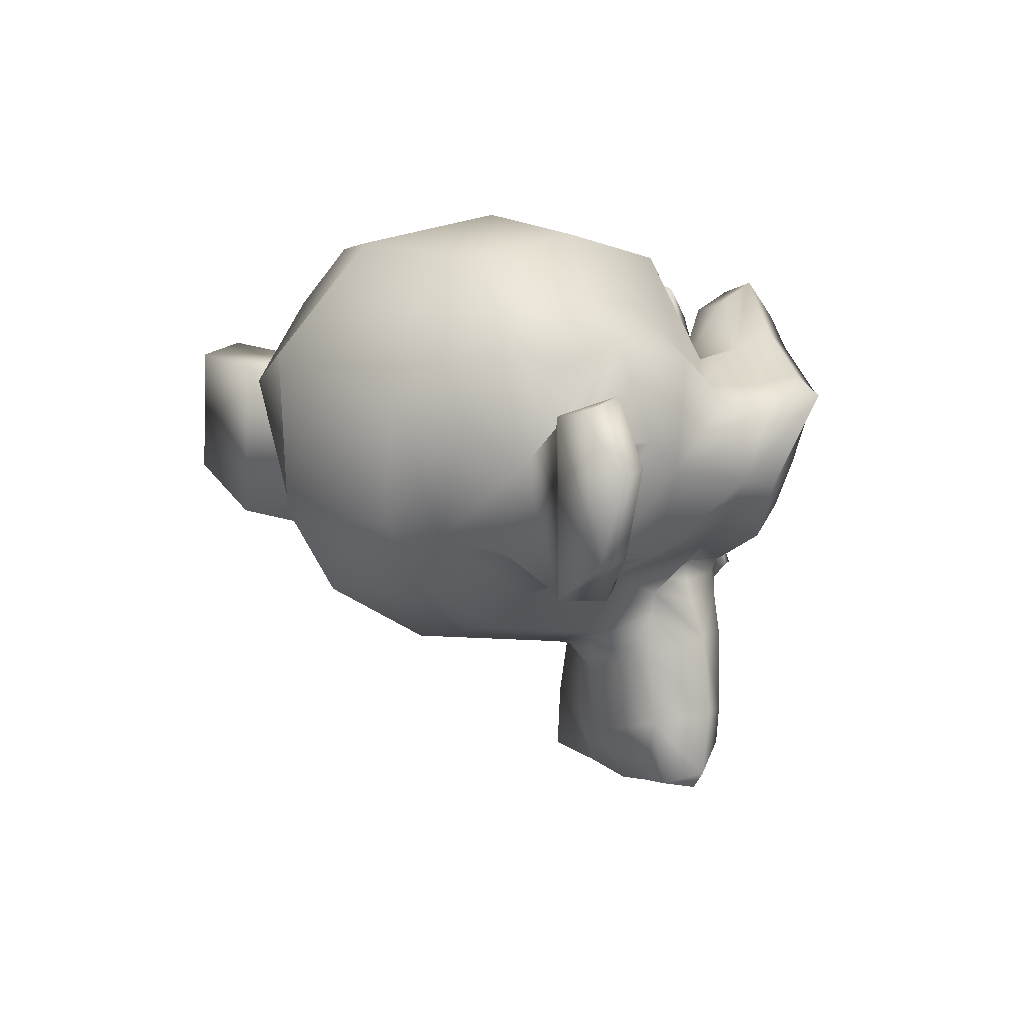
<metadata>
{"format":"obj","ext":"obj","renderer":"f3d","projection":"perspective","resolution":1024,"background":"white","views":[{"elev":8.4,"azim":-121.8,"up":"+Y"}]}
</metadata>
<code>
o Suzanne
v 0.4375 0.1641 0.7656
v -0.4375 0.1641 0.7656
v 0.5 0.09375 0.6875
v -0.5 0.09375 0.6875
v 0.5469 0.05469 0.5781
v -0.5469 0.05469 0.5781
v 0.3516 -0.02344 0.6172
v -0.3516 -0.02344 0.6172
v 0.3516 0.03125 0.7188
v -0.3516 0.03125 0.7188
v 0.3516 0.1328 0.7812
v -0.3516 0.1328 0.7812
v 0.2734 0.1641 0.7969
v -0.2734 0.1641 0.7969
v 0.2031 0.09375 0.7422
v -0.2031 0.09375 0.7422
v 0.1562 0.05469 0.6484
v -0.1562 0.05469 0.6484
v 0.07812 0.2422 0.6562
v -0.07812 0.2422 0.6562
v 0.1406 0.2422 0.7422
v -0.1406 0.2422 0.7422
v 0.2422 0.2422 0.7969
v -0.2422 0.2422 0.7969
v 0.2734 0.3281 0.7969
v -0.2734 0.3281 0.7969
v 0.2031 0.3906 0.7422
v -0.2031 0.3906 0.7422
v 0.1562 0.4375 0.6484
v -0.1562 0.4375 0.6484
v 0.3516 0.5156 0.6172
v -0.3516 0.5156 0.6172
v 0.3516 0.4531 0.7188
v -0.3516 0.4531 0.7188
v 0.3516 0.3594 0.7812
v -0.3516 0.3594 0.7812
v 0.4375 0.3281 0.7656
v -0.4375 0.3281 0.7656
v 0.5 0.3906 0.6875
v -0.5 0.3906 0.6875
v 0.5469 0.4375 0.5781
v -0.5469 0.4375 0.5781
v 0.625 0.2422 0.5625
v -0.625 0.2422 0.5625
v 0.5625 0.2422 0.6719
v -0.5625 0.2422 0.6719
v 0.4688 0.2422 0.7578
v -0.4688 0.2422 0.7578
v 0.4766 0.2422 0.7734
v -0.4766 0.2422 0.7734
v 0.4453 0.3359 0.7812
v -0.4453 0.3359 0.7812
v 0.3516 0.375 0.8047
v -0.3516 0.375 0.8047
v 0.2656 0.3359 0.8203
v -0.2656 0.3359 0.8203
v 0.2266 0.2422 0.8203
v -0.2266 0.2422 0.8203
v 0.2656 0.1562 0.8203
v -0.2656 0.1562 0.8203
v 0.3516 0.2422 0.8281
v -0.3516 0.2422 0.8281
v 0.3516 0.1172 0.8047
v -0.3516 0.1172 0.8047
v 0.4453 0.1562 0.7812
v -0.4453 0.1562 0.7812
v 0 0.4297 0.7422
v 0 0.3516 0.8203
v 0 -0.6797 0.7344
v 0 -0.3203 0.7812
v 0 -0.1875 0.7969
v 0 -0.7734 0.7188
v 0 0.4062 0.6016
v 0 0.5703 0.5703
v 0 0.8984 -0.5469
v 0 0.5625 -0.8516
v 0 0.07031 -0.8281
v 0 -0.3828 -0.3516
v 0.2031 -0.1875 0.5625
v -0.2031 -0.1875 0.5625
v 0.3125 -0.4375 0.5703
v -0.3125 -0.4375 0.5703
v 0.3516 -0.6953 0.5703
v -0.3516 -0.6953 0.5703
v 0.3672 -0.8906 0.5312
v -0.3672 -0.8906 0.5312
v 0.3281 -0.9453 0.5234
v -0.3281 -0.9453 0.5234
v 0.1797 -0.9688 0.5547
v -0.1797 -0.9688 0.5547
v 0 -0.9844 0.5781
v 0.4375 -0.1406 0.5312
v -0.4375 -0.1406 0.5312
v 0.6328 -0.03906 0.5391
v -0.6328 -0.03906 0.5391
v 0.8281 0.1484 0.4453
v -0.8281 0.1484 0.4453
v 0.8594 0.4297 0.5938
v -0.8594 0.4297 0.5938
v 0.7109 0.4844 0.625
v -0.7109 0.4844 0.625
v 0.4922 0.6016 0.6875
v -0.4922 0.6016 0.6875
v 0.3203 0.7578 0.7344
v -0.3203 0.7578 0.7344
v 0.1562 0.7188 0.7578
v -0.1562 0.7188 0.7578
v 0.0625 0.4922 0.75
v -0.0625 0.4922 0.75
v 0.1641 0.4141 0.7734
v -0.1641 0.4141 0.7734
v 0.125 0.3047 0.7656
v -0.125 0.3047 0.7656
v 0.2031 0.09375 0.7422
v -0.2031 0.09375 0.7422
v 0.375 0.01562 0.7031
v -0.375 0.01562 0.7031
v 0.4922 0.0625 0.6719
v -0.4922 0.0625 0.6719
v 0.625 0.1875 0.6484
v -0.625 0.1875 0.6484
v 0.6406 0.2969 0.6484
v -0.6406 0.2969 0.6484
v 0.6016 0.375 0.6641
v -0.6016 0.375 0.6641
v 0.4297 0.4375 0.7188
v -0.4297 0.4375 0.7188
v 0.25 0.4688 0.7578
v -0.25 0.4688 0.7578
v 0 -0.7656 0.7344
v 0.1094 -0.7188 0.7344
v -0.1094 -0.7188 0.7344
v 0.1172 -0.8359 0.7109
v -0.1172 -0.8359 0.7109
v 0.0625 -0.8828 0.6953
v -0.0625 -0.8828 0.6953
v 0 -0.8906 0.6875
v 0 -0.1953 0.75
v 0 -0.1406 0.7422
v 0.1016 -0.1484 0.7422
v -0.1016 -0.1484 0.7422
v 0.125 -0.2266 0.75
v -0.125 -0.2266 0.75
v 0.08594 -0.2891 0.7422
v -0.08594 -0.2891 0.7422
v 0.3984 -0.04688 0.6719
v -0.3984 -0.04688 0.6719
v 0.6172 0.05469 0.625
v -0.6172 0.05469 0.625
v 0.7266 0.2031 0.6016
v -0.7266 0.2031 0.6016
v 0.7422 0.375 0.6562
v -0.7422 0.375 0.6562
v 0.6875 0.4141 0.7266
v -0.6875 0.4141 0.7266
v 0.4375 0.5469 0.7969
v -0.4375 0.5469 0.7969
v 0.3125 0.6406 0.8359
v -0.3125 0.6406 0.8359
v 0.2031 0.6172 0.8516
v -0.2031 0.6172 0.8516
v 0.1016 0.4297 0.8438
v -0.1016 0.4297 0.8438
v 0.125 -0.1016 0.8125
v -0.125 -0.1016 0.8125
v 0.2109 -0.4453 0.7109
v -0.2109 -0.4453 0.7109
v 0.25 -0.7031 0.6875
v -0.25 -0.7031 0.6875
v 0.2656 -0.8203 0.6641
v -0.2656 -0.8203 0.6641
v 0.2344 -0.9141 0.6328
v -0.2344 -0.9141 0.6328
v 0.1641 -0.9297 0.6328
v -0.1641 -0.9297 0.6328
v 0 -0.9453 0.6406
v 0 0.04688 0.7266
v 0 0.2109 0.7656
v 0.3281 0.4766 0.7422
v -0.3281 0.4766 0.7422
v 0.1641 0.1406 0.75
v -0.1641 0.1406 0.75
v 0.1328 0.2109 0.7578
v -0.1328 0.2109 0.7578
v 0.1172 -0.6875 0.7344
v -0.1172 -0.6875 0.7344
v 0.07812 -0.4453 0.75
v -0.07812 -0.4453 0.75
v 0 -0.4453 0.75
v 0 -0.3281 0.7422
v 0.09375 -0.2734 0.7812
v -0.09375 -0.2734 0.7812
v 0.1328 -0.2266 0.7969
v -0.1328 -0.2266 0.7969
v 0.1094 -0.1328 0.7812
v -0.1094 -0.1328 0.7812
v 0.03906 -0.125 0.7812
v -0.03906 -0.125 0.7812
v 0 -0.2031 0.8281
v 0.04688 -0.1484 0.8125
v -0.04688 -0.1484 0.8125
v 0.09375 -0.1562 0.8125
v -0.09375 -0.1562 0.8125
v 0.1094 -0.2266 0.8281
v -0.1094 -0.2266 0.8281
v 0.07812 -0.25 0.8047
v -0.07812 -0.25 0.8047
v 0 -0.2891 0.8047
v 0.2578 -0.3125 0.5547
v -0.2578 -0.3125 0.5547
v 0.1641 -0.2422 0.7109
v -0.1641 -0.2422 0.7109
v 0.1797 -0.3125 0.7109
v -0.1797 -0.3125 0.7109
v 0.2344 -0.25 0.5547
v -0.2344 -0.25 0.5547
v 0 -0.875 0.6875
v 0.04688 -0.8672 0.6875
v -0.04688 -0.8672 0.6875
v 0.09375 -0.8203 0.7109
v -0.09375 -0.8203 0.7109
v 0.09375 -0.7422 0.7266
v -0.09375 -0.7422 0.7266
v 0 -0.7812 0.6562
v 0.09375 -0.75 0.6641
v -0.09375 -0.75 0.6641
v 0.09375 -0.8125 0.6406
v -0.09375 -0.8125 0.6406
v 0.04688 -0.8516 0.6328
v -0.04688 -0.8516 0.6328
v 0 -0.8594 0.6328
v 0.1719 0.2188 0.7812
v -0.1719 0.2188 0.7812
v 0.1875 0.1562 0.7734
v -0.1875 0.1562 0.7734
v 0.3359 0.4297 0.7578
v -0.3359 0.4297 0.7578
v 0.2734 0.4219 0.7734
v -0.2734 0.4219 0.7734
v 0.4219 0.3984 0.7734
v -0.4219 0.3984 0.7734
v 0.5625 0.3516 0.6953
v -0.5625 0.3516 0.6953
v 0.5859 0.2891 0.6875
v -0.5859 0.2891 0.6875
v 0.5781 0.1953 0.6797
v -0.5781 0.1953 0.6797
v 0.4766 0.1016 0.7188
v -0.4766 0.1016 0.7188
v 0.375 0.0625 0.7422
v -0.375 0.0625 0.7422
v 0.2266 0.1094 0.7812
v -0.2266 0.1094 0.7812
v 0.1797 0.2969 0.7812
v -0.1797 0.2969 0.7812
v 0.2109 0.375 0.7812
v -0.2109 0.375 0.7812
v 0.2344 0.3594 0.7578
v -0.2344 0.3594 0.7578
v 0.1953 0.2969 0.7578
v -0.1953 0.2969 0.7578
v 0.2422 0.125 0.7578
v -0.2422 0.125 0.7578
v 0.375 0.08594 0.7266
v -0.375 0.08594 0.7266
v 0.4609 0.1172 0.7031
v -0.4609 0.1172 0.7031
v 0.5469 0.2109 0.6719
v -0.5469 0.2109 0.6719
v 0.5547 0.2812 0.6719
v -0.5547 0.2812 0.6719
v 0.5312 0.3359 0.6797
v -0.5312 0.3359 0.6797
v 0.4141 0.3906 0.75
v -0.4141 0.3906 0.75
v 0.2812 0.3984 0.7656
v -0.2812 0.3984 0.7656
v 0.3359 0.4062 0.75
v -0.3359 0.4062 0.75
v 0.2031 0.1719 0.75
v -0.2031 0.1719 0.75
v 0.1953 0.2266 0.75
v -0.1953 0.2266 0.75
v 0.1094 0.4609 0.6094
v -0.1094 0.4609 0.6094
v 0.1953 0.6641 0.6172
v -0.1953 0.6641 0.6172
v 0.3359 0.6875 0.5938
v -0.3359 0.6875 0.5938
v 0.4844 0.5547 0.5547
v -0.4844 0.5547 0.5547
v 0.6797 0.4531 0.4922
v -0.6797 0.4531 0.4922
v 0.7969 0.4062 0.4609
v -0.7969 0.4062 0.4609
v 0.7734 0.1641 0.375
v -0.7734 0.1641 0.375
v 0.6016 0 0.4141
v -0.6016 0 0.4141
v 0.4375 -0.09375 0.4688
v -0.4375 -0.09375 0.4688
v 0 0.8984 0.2891
v 0 0.9844 -0.07812
v 0 -0.1953 -0.6719
v 0 -0.4609 0.1875
v 0 -0.9766 0.4609
v 0 -0.8047 0.3438
v 0 -0.5703 0.3203
v 0 -0.4844 0.2812
v 0.8516 0.2344 0.05469
v -0.8516 0.2344 0.05469
v 0.8594 0.3203 -0.04688
v -0.8594 0.3203 -0.04688
v 0.7734 0.2656 -0.4375
v -0.7734 0.2656 -0.4375
v 0.4609 0.4375 -0.7031
v -0.4609 0.4375 -0.7031
v 0.7344 -0.04688 0.07031
v -0.7344 -0.04688 0.07031
v 0.5938 -0.125 -0.1641
v -0.5938 -0.125 -0.1641
v 0.6406 -0.007812 -0.4297
v -0.6406 -0.007812 -0.4297
v 0.3359 0.05469 -0.6641
v -0.3359 0.05469 -0.6641
v 0.2344 -0.3516 0.4062
v -0.2344 -0.3516 0.4062
v 0.1797 -0.4141 0.2578
v -0.1797 -0.4141 0.2578
v 0.2891 -0.7109 0.3828
v -0.2891 -0.7109 0.3828
v 0.25 -0.5 0.3906
v -0.25 -0.5 0.3906
v 0.3281 -0.9141 0.3984
v -0.3281 -0.9141 0.3984
v 0.1406 -0.7578 0.3672
v -0.1406 -0.7578 0.3672
v 0.125 -0.5391 0.3594
v -0.125 -0.5391 0.3594
v 0.1641 -0.9453 0.4375
v -0.1641 -0.9453 0.4375
v 0.2188 -0.2812 0.4297
v -0.2188 -0.2812 0.4297
v 0.2109 -0.2266 0.4688
v -0.2109 -0.2266 0.4688
v 0.2031 -0.1719 0.5
v -0.2031 -0.1719 0.5
v 0.2109 -0.3906 0.1641
v -0.2109 -0.3906 0.1641
v 0.2969 -0.3125 -0.2656
v -0.2969 -0.3125 -0.2656
v 0.3438 -0.1484 -0.5391
v -0.3438 -0.1484 -0.5391
v 0.4531 0.8672 -0.3828
v -0.4531 0.8672 -0.3828
v 0.4531 0.9297 -0.07031
v -0.4531 0.9297 -0.07031
v 0.4531 0.8516 0.2344
v -0.4531 0.8516 0.2344
v 0.4609 0.5234 0.4297
v -0.4609 0.5234 0.4297
v 0.7266 0.4062 0.3359
v -0.7266 0.4062 0.3359
v 0.6328 0.4531 0.2812
v -0.6328 0.4531 0.2812
v 0.6406 0.7031 0.05469
v -0.6406 0.7031 0.05469
v 0.7969 0.5625 0.125
v -0.7969 0.5625 0.125
v 0.7969 0.6172 -0.1172
v -0.7969 0.6172 -0.1172
v 0.6406 0.75 -0.1953
v -0.6406 0.75 -0.1953
v 0.6406 0.6797 -0.4453
v -0.6406 0.6797 -0.4453
v 0.7969 0.5391 -0.3594
v -0.7969 0.5391 -0.3594
v 0.6172 0.3281 -0.5859
v -0.6172 0.3281 -0.5859
v 0.4844 0.02344 -0.5469
v -0.4844 0.02344 -0.5469
v 0.8203 0.3281 -0.2031
v -0.8203 0.3281 -0.2031
v 0.4062 -0.1719 0.1484
v -0.4062 -0.1719 0.1484
v 0.4297 -0.1953 -0.2109
v -0.4297 -0.1953 -0.2109
v 0.8906 0.4062 -0.2344
v -0.8906 0.4062 -0.2344
v 0.7734 -0.1406 -0.125
v -0.7734 -0.1406 -0.125
v 1.039 -0.1016 -0.3281
v -1.039 -0.1016 -0.3281
v 1.281 0.05469 -0.4297
v -1.281 0.05469 -0.4297
v 1.352 0.3203 -0.4219
v -1.352 0.3203 -0.4219
v 1.234 0.5078 -0.4219
v -1.234 0.5078 -0.4219
v 1.023 0.4766 -0.3125
v -1.023 0.4766 -0.3125
v 1.016 0.4141 -0.2891
v -1.016 0.4141 -0.2891
v 1.188 0.4375 -0.3906
v -1.188 0.4375 -0.3906
v 1.266 0.2891 -0.4062
v -1.266 0.2891 -0.4062
v 1.211 0.07812 -0.4062
v -1.211 0.07812 -0.4062
v 1.031 -0.03906 -0.3047
v -1.031 -0.03906 -0.3047
v 0.8281 -0.07031 -0.1328
v -0.8281 -0.07031 -0.1328
v 0.9219 0.3594 -0.2188
v -0.9219 0.3594 -0.2188
v 0.9453 0.3047 -0.2891
v -0.9453 0.3047 -0.2891
v 0.8828 -0.02344 -0.2109
v -0.8828 -0.02344 -0.2109
v 1.039 0 -0.3672
v -1.039 0 -0.3672
v 1.188 0.09375 -0.4453
v -1.188 0.09375 -0.4453
v 1.234 0.25 -0.4453
v -1.234 0.25 -0.4453
v 1.172 0.3594 -0.4375
v -1.172 0.3594 -0.4375
v 1.023 0.3438 -0.3594
v -1.023 0.3438 -0.3594
v 0.8438 0.2891 -0.2109
v -0.8438 0.2891 -0.2109
v 0.8359 0.1719 -0.2734
v -0.8359 0.1719 -0.2734
v 0.7578 0.09375 -0.2734
v -0.7578 0.09375 -0.2734
v 0.8203 0.08594 -0.2734
v -0.8203 0.08594 -0.2734
v 0.8438 0.01562 -0.2734
v -0.8438 0.01562 -0.2734
v 0.8125 -0.01562 -0.2734
v -0.8125 -0.01562 -0.2734
v 0.7266 0 -0.07031
v -0.7266 0 -0.07031
v 0.7188 -0.02344 -0.1719
v -0.7188 -0.02344 -0.1719
v 0.7188 0.03906 -0.1875
v -0.7188 0.03906 -0.1875
v 0.7969 0.2031 -0.2109
v -0.7969 0.2031 -0.2109
v 0.8906 0.2422 -0.2656
v -0.8906 0.2422 -0.2656
v 0.8906 0.2344 -0.3203
v -0.8906 0.2344 -0.3203
v 0.8125 -0.01562 -0.3203
v -0.8125 -0.01562 -0.3203
v 0.8516 0.01562 -0.3203
v -0.8516 0.01562 -0.3203
v 0.8281 0.07812 -0.3203
v -0.8281 0.07812 -0.3203
v 0.7656 0.09375 -0.3203
v -0.7656 0.09375 -0.3203
v 0.8438 0.1719 -0.3203
v -0.8438 0.1719 -0.3203
v 1.039 0.3281 -0.4141
v -1.039 0.3281 -0.4141
v 1.188 0.3438 -0.4844
v -1.188 0.3438 -0.4844
v 1.258 0.2422 -0.4922
v -1.258 0.2422 -0.4922
v 1.211 0.08594 -0.4844
v -1.211 0.08594 -0.4844
v 1.047 0 -0.4219
v -1.047 0 -0.4219
v 0.8828 -0.01562 -0.2656
v -0.8828 -0.01562 -0.2656
v 0.9531 0.2891 -0.3438
v -0.9531 0.2891 -0.3438
v 0.8906 0.1094 -0.3281
v -0.8906 0.1094 -0.3281
v 0.9375 0.0625 -0.3359
v -0.9375 0.0625 -0.3359
v 1 0.125 -0.3672
v -1 0.125 -0.3672
v 0.9609 0.1719 -0.3516
v -0.9609 0.1719 -0.3516
v 1.016 0.2344 -0.375
v -1.016 0.2344 -0.375
v 1.055 0.1875 -0.3828
v -1.055 0.1875 -0.3828
v 1.109 0.2109 -0.3906
v -1.109 0.2109 -0.3906
v 1.086 0.2734 -0.3906
v -1.086 0.2734 -0.3906
v 1.023 0.4375 -0.4844
v -1.023 0.4375 -0.4844
v 1.25 0.4688 -0.5469
v -1.25 0.4688 -0.5469
v 1.367 0.2969 -0.5
v -1.367 0.2969 -0.5
v 1.312 0.05469 -0.5312
v -1.312 0.05469 -0.5312
v 1.039 -0.08594 -0.4922
v -1.039 -0.08594 -0.4922
v 0.7891 -0.125 -0.3281
v -0.7891 -0.125 -0.3281
v 0.8594 0.3828 -0.3828
v -0.8594 0.3828 -0.3828
f 47 1 3 45
f 4 2 48 46
f 45 3 5 43
f 6 4 46 44
f 3 9 7 5
f 8 10 4 6
f 1 11 9 3
f 10 12 2 4
f 11 13 15 9
f 16 14 12 10
f 9 15 17 7
f 18 16 10 8
f 15 21 19 17
f 20 22 16 18
f 13 23 21 15
f 22 24 14 16
f 23 25 27 21
f 28 26 24 22
f 21 27 29 19
f 30 28 22 20
f 27 33 31 29
f 32 34 28 30
f 25 35 33 27
f 34 36 26 28
f 35 37 39 33
f 40 38 36 34
f 33 39 41 31
f 42 40 34 32
f 39 45 43 41
f 44 46 40 42
f 37 47 45 39
f 46 48 38 40
f 47 37 51 49
f 52 38 48 50
f 37 35 53 51
f 54 36 38 52
f 35 25 55 53
f 56 26 36 54
f 25 23 57 55
f 58 24 26 56
f 23 13 59 57
f 60 14 24 58
f 13 11 63 59
f 64 12 14 60
f 11 1 65 63
f 66 2 12 64
f 1 47 49 65
f 50 48 2 66
f 61 65 49
f 50 66 62
f 63 65 61
f 62 66 64
f 61 59 63
f 64 60 62
f 61 57 59
f 60 58 62
f 61 55 57
f 58 56 62
f 61 53 55
f 56 54 62
f 61 51 53
f 54 52 62
f 61 49 51
f 52 50 62
f 89 174 176 91
f 176 175 90 91
f 87 172 174 89
f 175 173 88 90
f 85 170 172 87
f 173 171 86 88
f 83 168 170 85
f 171 169 84 86
f 81 166 168 83
f 169 167 82 84
f 79 92 146 164
f 147 93 80 165
f 92 94 148 146
f 149 95 93 147
f 94 96 150 148
f 151 97 95 149
f 96 98 152 150
f 153 99 97 151
f 98 100 154 152
f 155 101 99 153
f 100 102 156 154
f 157 103 101 155
f 102 104 158 156
f 159 105 103 157
f 104 106 160 158
f 161 107 105 159
f 106 108 162 160
f 163 109 107 161
f 108 67 68 162
f 68 67 109 163
f 110 128 160 162
f 161 129 111 163
f 128 179 158 160
f 159 180 129 161
f 126 156 158 179
f 159 157 127 180
f 124 154 156 126
f 157 155 125 127
f 122 152 154 124
f 155 153 123 125
f 120 150 152 122
f 153 151 121 123
f 118 148 150 120
f 151 149 119 121
f 116 146 148 118
f 149 147 117 119
f 114 164 146 116
f 147 165 115 117
f 114 181 177 164
f 177 182 115 165
f 110 162 68 112
f 68 163 111 113
f 112 68 178 183
f 178 68 113 184
f 177 181 183 178
f 184 182 177 178
f 135 137 176 174
f 176 137 136 175
f 133 135 174 172
f 175 136 134 173
f 131 133 172 170
f 173 134 132 171
f 166 187 185 168
f 186 188 167 169
f 131 170 168 185
f 169 171 132 186
f 144 190 189 187
f 189 190 145 188
f 185 187 189 69
f 189 188 186 69
f 130 131 185 69
f 186 132 130 69
f 142 193 191 144
f 192 194 143 145
f 140 195 193 142
f 194 196 141 143
f 139 197 195 140
f 196 198 139 141
f 138 71 197 139
f 198 71 138 139
f 190 144 191 70
f 192 145 190 70
f 70 191 206 208
f 207 192 70 208
f 71 199 200 197
f 201 199 71 198
f 197 200 202 195
f 203 201 198 196
f 195 202 204 193
f 205 203 196 194
f 193 204 206 191
f 207 205 194 192
f 199 204 202 200
f 203 205 199 201
f 199 208 206 204
f 207 208 199 205
f 139 140 164 177
f 165 141 139 177
f 140 142 211 164
f 212 143 141 165
f 142 144 213 211
f 214 145 143 212
f 144 187 166 213
f 167 188 145 214
f 81 209 213 166
f 214 210 82 167
f 209 215 211 213
f 212 216 210 214
f 79 164 211 215
f 212 165 80 216
f 131 130 72 222
f 72 130 132 223
f 133 131 222 220
f 223 132 134 221
f 135 133 220 218
f 221 134 136 219
f 137 135 218 217
f 219 136 137 217
f 217 218 229 231
f 230 219 217 231
f 218 220 227 229
f 228 221 219 230
f 220 222 225 227
f 226 223 221 228
f 222 72 224 225
f 224 72 223 226
f 224 231 229 225
f 230 231 224 226
f 225 229 227
f 228 230 226
f 183 181 234 232
f 235 182 184 233
f 112 183 232 254
f 233 184 113 255
f 110 112 254 256
f 255 113 111 257
f 181 114 252 234
f 253 115 182 235
f 114 116 250 252
f 251 117 115 253
f 116 118 248 250
f 249 119 117 251
f 118 120 246 248
f 247 121 119 249
f 120 122 244 246
f 245 123 121 247
f 122 124 242 244
f 243 125 123 245
f 124 126 240 242
f 241 127 125 243
f 126 179 236 240
f 237 180 127 241
f 179 128 238 236
f 239 129 180 237
f 128 110 256 238
f 257 111 129 239
f 238 256 258 276
f 259 257 239 277
f 236 238 276 278
f 277 239 237 279
f 240 236 278 274
f 279 237 241 275
f 242 240 274 272
f 275 241 243 273
f 244 242 272 270
f 273 243 245 271
f 246 244 270 268
f 271 245 247 269
f 248 246 268 266
f 269 247 249 267
f 250 248 266 264
f 267 249 251 265
f 252 250 264 262
f 265 251 253 263
f 234 252 262 280
f 263 253 235 281
f 256 254 260 258
f 261 255 257 259
f 254 232 282 260
f 283 233 255 261
f 232 234 280 282
f 281 235 233 283
f 67 108 284 73
f 285 109 67 73
f 108 106 286 284
f 287 107 109 285
f 106 104 288 286
f 289 105 107 287
f 104 102 290 288
f 291 103 105 289
f 102 100 292 290
f 293 101 103 291
f 100 98 294 292
f 295 99 101 293
f 98 96 296 294
f 297 97 99 295
f 96 94 298 296
f 299 95 97 297
f 94 92 300 298
f 301 93 95 299
f 308 309 328 338
f 329 309 308 339
f 307 308 338 336
f 339 308 307 337
f 306 307 336 340
f 337 307 306 341
f 89 91 306 340
f 306 91 90 341
f 87 89 340 334
f 341 90 88 335
f 85 87 334 330
f 335 88 86 331
f 83 85 330 332
f 331 86 84 333
f 330 336 338 332
f 339 337 331 333
f 330 334 340 336
f 341 335 331 337
f 326 332 338 328
f 339 333 327 329
f 81 83 332 326
f 333 84 82 327
f 209 342 344 215
f 345 343 210 216
f 81 326 342 209
f 343 327 82 210
f 79 215 344 346
f 345 216 80 347
f 79 346 300 92
f 301 347 80 93
f 77 324 352 304
f 353 325 77 304
f 304 352 350 78
f 351 353 304 78
f 78 350 348 305
f 349 351 78 305
f 305 348 328 309
f 329 349 305 309
f 326 328 348 342
f 349 329 327 343
f 296 298 318 310
f 319 299 297 311
f 76 316 324 77
f 325 317 76 77
f 302 358 356 303
f 357 359 302 303
f 303 356 354 75
f 355 357 303 75
f 75 354 316 76
f 317 355 75 76
f 292 294 362 364
f 363 295 293 365
f 364 362 368 366
f 369 363 365 367
f 366 368 370 372
f 371 369 367 373
f 372 370 376 374
f 377 371 373 375
f 314 378 374 376
f 375 379 315 377
f 316 354 374 378
f 375 355 317 379
f 354 356 372 374
f 373 357 355 375
f 356 358 366 372
f 367 359 357 373
f 358 360 364 366
f 365 361 359 367
f 290 292 364 360
f 365 293 291 361
f 74 360 358 302
f 359 361 74 302
f 284 286 288 290
f 289 287 285 291
f 284 290 360 74
f 361 291 285 74
f 73 284 74
f 74 285 73
f 294 296 310 362
f 311 297 295 363
f 310 312 368 362
f 369 313 311 363
f 312 382 370 368
f 371 383 313 369
f 314 376 370 382
f 371 377 315 383
f 348 350 386 384
f 387 351 349 385
f 318 384 386 320
f 387 385 319 321
f 298 300 384 318
f 385 301 299 319
f 300 344 342 384
f 343 345 301 385
f 342 348 384
f 385 349 343
f 300 346 344
f 345 347 301
f 314 322 380 378
f 381 323 315 379
f 316 378 380 324
f 381 379 317 325
f 320 386 380 322
f 381 387 321 323
f 350 352 380 386
f 381 353 351 387
f 324 380 352
f 353 381 325
f 400 388 414 402
f 415 389 401 403
f 400 402 404 398
f 405 403 401 399
f 398 404 406 396
f 407 405 399 397
f 396 406 408 394
f 409 407 397 395
f 394 408 410 392
f 411 409 395 393
f 392 410 412 390
f 413 411 393 391
f 410 420 418 412
f 419 421 411 413
f 408 422 420 410
f 421 423 409 411
f 406 424 422 408
f 423 425 407 409
f 404 426 424 406
f 425 427 405 407
f 402 428 426 404
f 427 429 403 405
f 402 414 416 428
f 417 415 403 429
f 318 320 444 442
f 445 321 319 443
f 320 390 412 444
f 413 391 321 445
f 310 318 442 312
f 443 319 311 313
f 382 430 414 388
f 415 431 383 389
f 412 418 440 444
f 441 419 413 445
f 438 446 444 440
f 445 447 439 441
f 434 446 438 436
f 439 447 435 437
f 432 448 446 434
f 447 449 433 435
f 430 448 432 450
f 433 449 431 451
f 414 430 450 416
f 451 431 415 417
f 312 448 430 382
f 431 449 313 383
f 312 442 446 448
f 447 443 313 449
f 442 444 446
f 447 445 443
f 416 450 452 476
f 453 451 417 477
f 450 432 462 452
f 463 433 451 453
f 432 434 460 462
f 461 435 433 463
f 434 436 458 460
f 459 437 435 461
f 436 438 456 458
f 457 439 437 459
f 438 440 454 456
f 455 441 439 457
f 440 418 474 454
f 475 419 441 455
f 428 416 476 464
f 477 417 429 465
f 426 428 464 466
f 465 429 427 467
f 424 426 466 468
f 467 427 425 469
f 422 424 468 470
f 469 425 423 471
f 420 422 470 472
f 471 423 421 473
f 418 420 472 474
f 473 421 419 475
f 458 456 480 478
f 481 457 459 479
f 478 480 482 484
f 483 481 479 485
f 484 482 488 486
f 489 483 485 487
f 486 488 490 492
f 491 489 487 493
f 464 476 486 492
f 487 477 465 493
f 452 484 486 476
f 487 485 453 477
f 452 462 478 484
f 479 463 453 485
f 458 478 462 460
f 463 479 459 461
f 454 474 480 456
f 481 475 455 457
f 472 482 480 474
f 481 483 473 475
f 470 488 482 472
f 483 489 471 473
f 468 490 488 470
f 489 491 469 471
f 466 492 490 468
f 491 493 467 469
f 464 492 466
f 467 493 465
f 392 390 504 502
f 505 391 393 503
f 394 392 502 500
f 503 393 395 501
f 396 394 500 498
f 501 395 397 499
f 398 396 498 496
f 499 397 399 497
f 400 398 496 494
f 497 399 401 495
f 388 400 494 506
f 495 401 389 507
f 494 502 504 506
f 505 503 495 507
f 494 496 500 502
f 501 497 495 503
f 496 498 500
f 501 499 497
f 314 382 388 506
f 389 383 315 507
f 314 506 504 322
f 505 507 315 323
f 320 322 504 390
f 505 323 321 391

</code>
